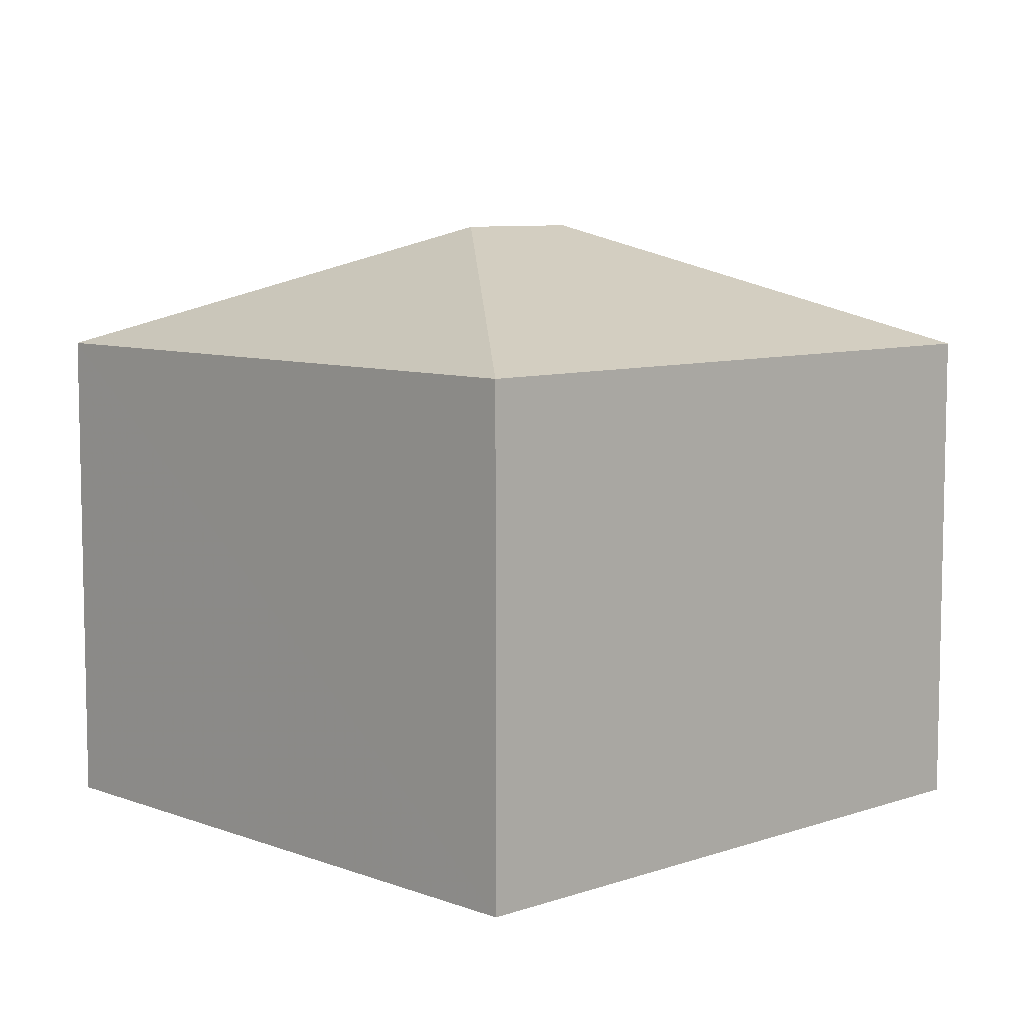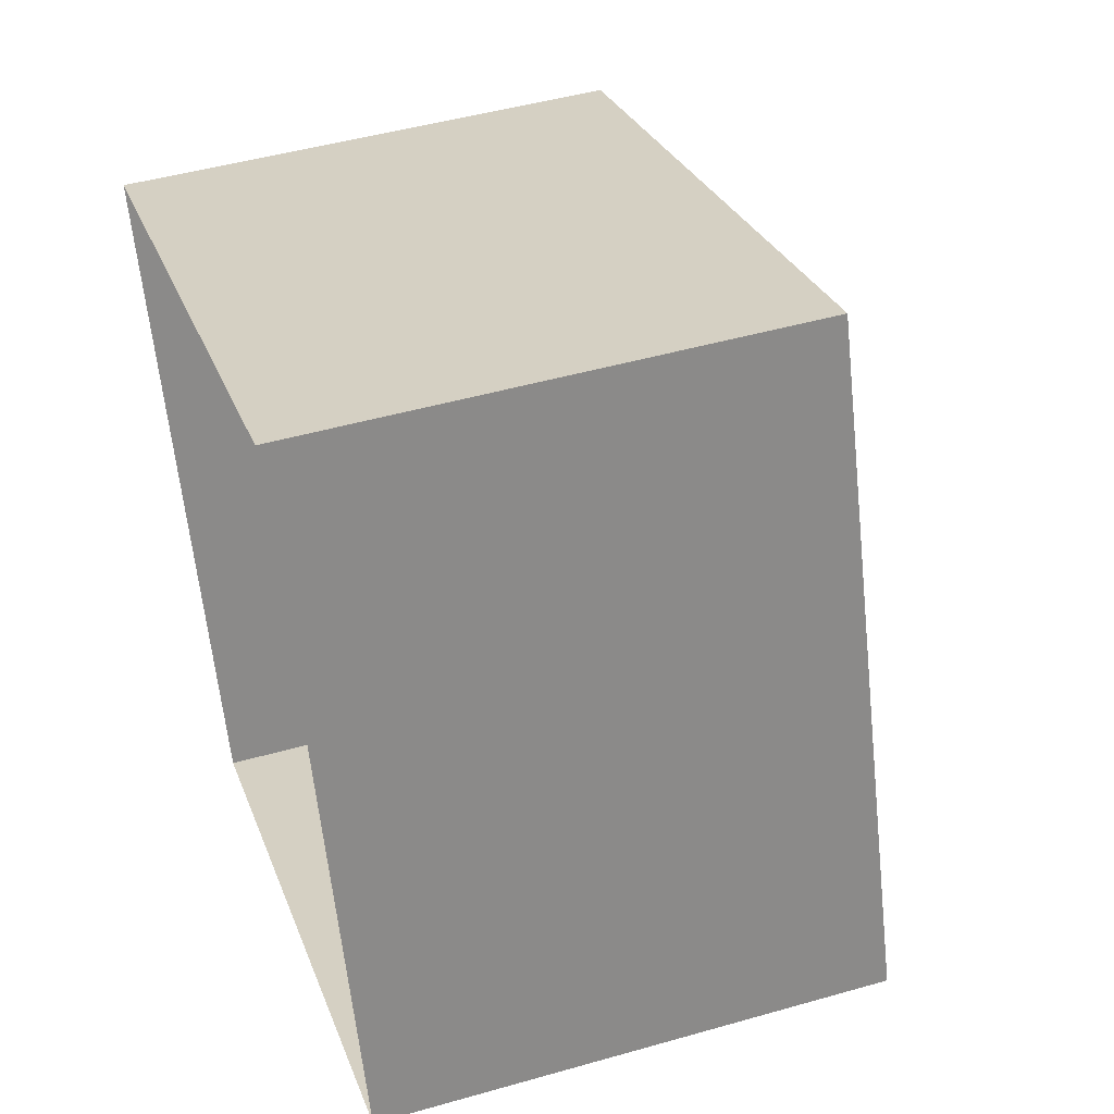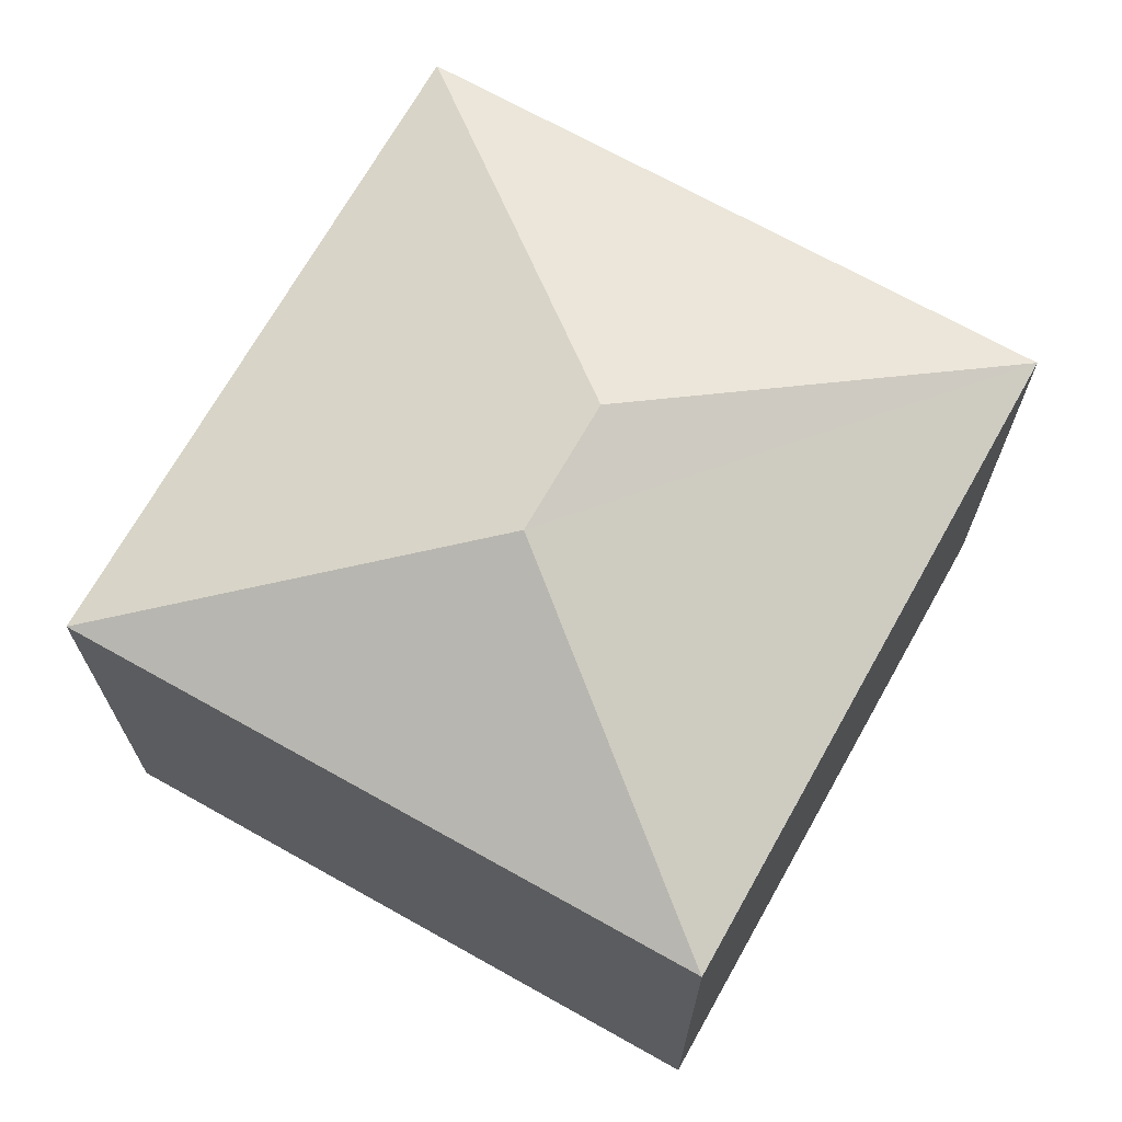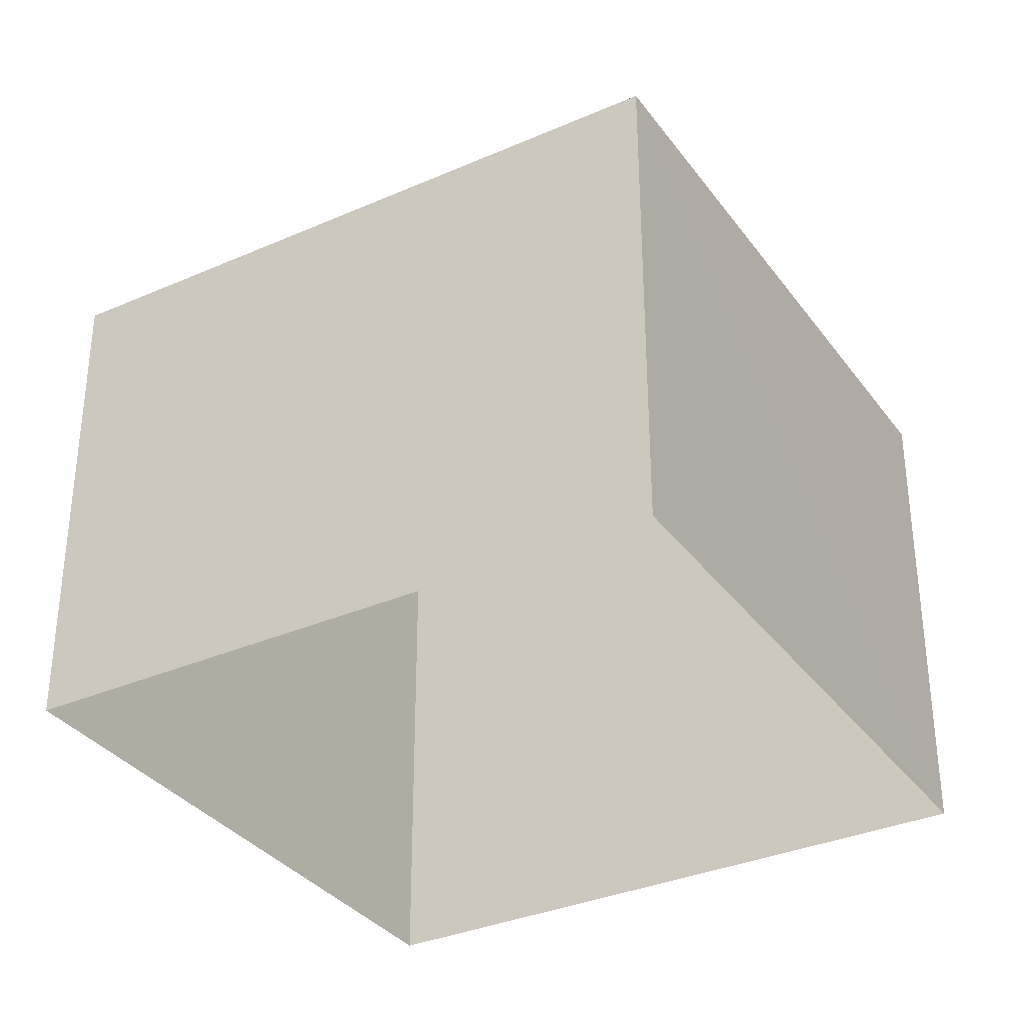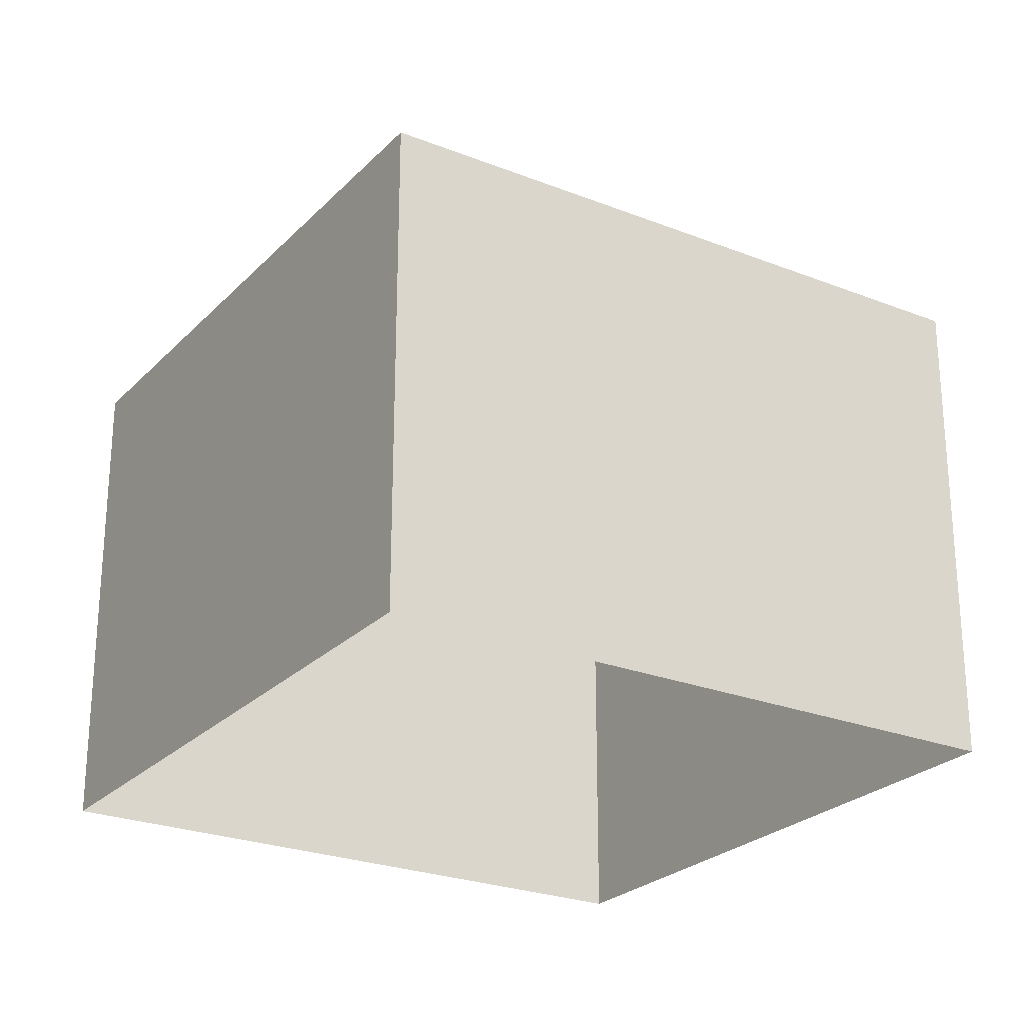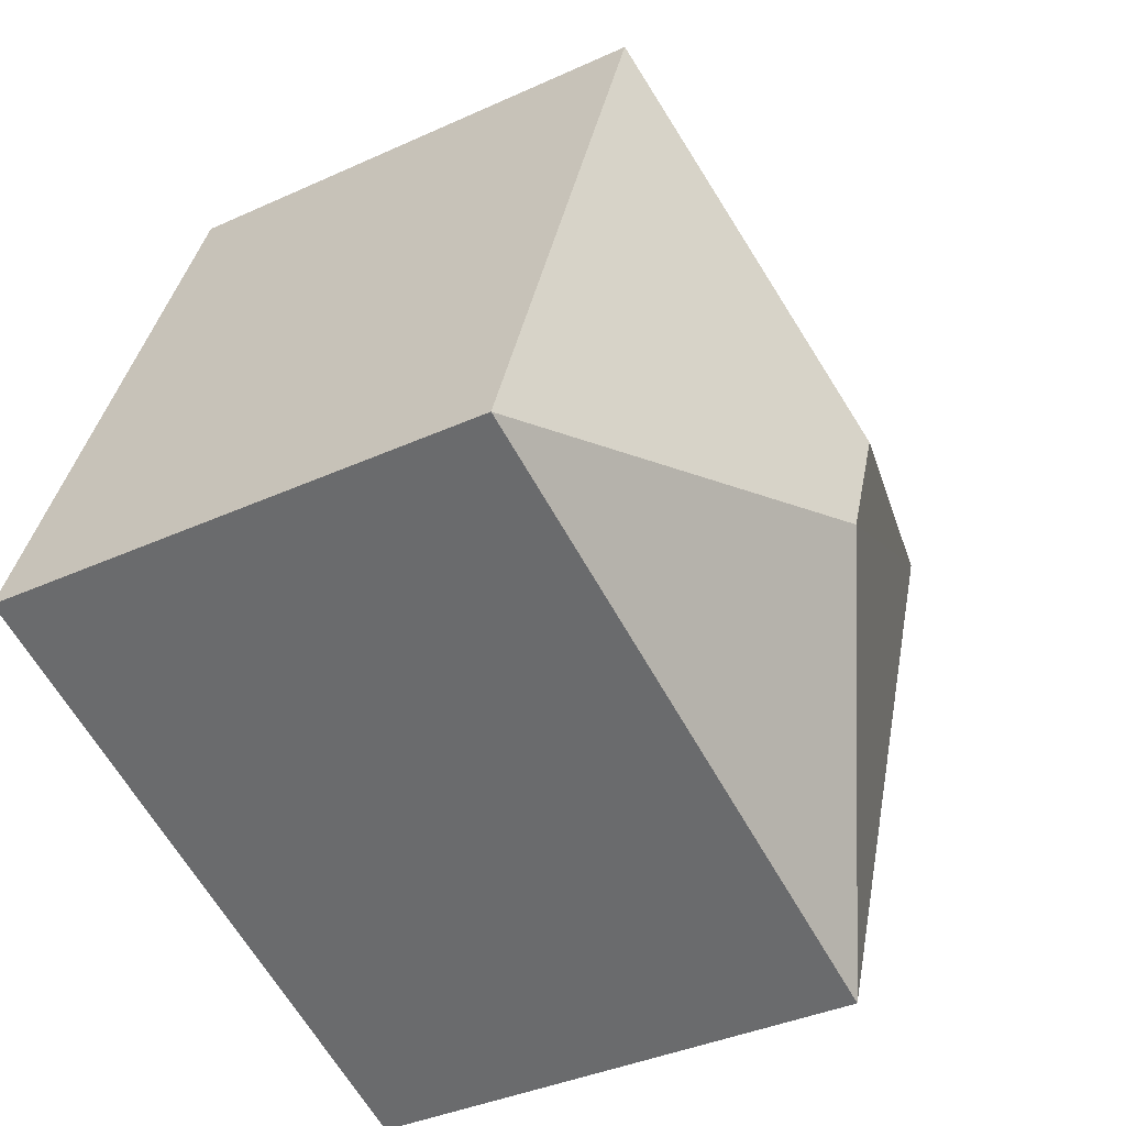
<metadata>
{"format":"obj","ext":"obj","renderer":"f3d","projection":"perspective","resolution":1024,"background":"white","views":[{"elev":7.9,"azim":-153.6,"up":"+Z"},{"elev":46.9,"azim":-108.0,"up":"+Y"},{"elev":69.7,"azim":9.5,"up":"+Z"},{"elev":-33.9,"azim":100.9,"up":"+Z"},{"elev":-25.0,"azim":-142.4,"up":"+Z"},{"elev":-37.5,"azim":-59.6,"up":"+Y"}]}
</metadata>
<code>
v -5464 -3.634e+04 2.614
v -5454 -3.634e+04 2.615
v -5457 -3.635e+04 2.613
v -5462 -3.634e+04 2.617
v -5454 -3.634e+04 8.561
v -5459 -3.634e+04 10.07
v -5457 -3.635e+04 8.559
v -5459 -3.634e+04 10.07
v -5464 -3.634e+04 8.561
v -5462 -3.634e+04 8.563
f 1 2 3
f 1 4 2
f 5 6 7
f 8 6 5
f 6 8 9
f 9 8 10
f 8 5 10
f 6 9 7
f 7 1 3
f 7 9 1
f 9 4 1
f 9 10 4
f 5 2 4
f 10 5 4
f 7 3 2
f 5 7 2

</code>
